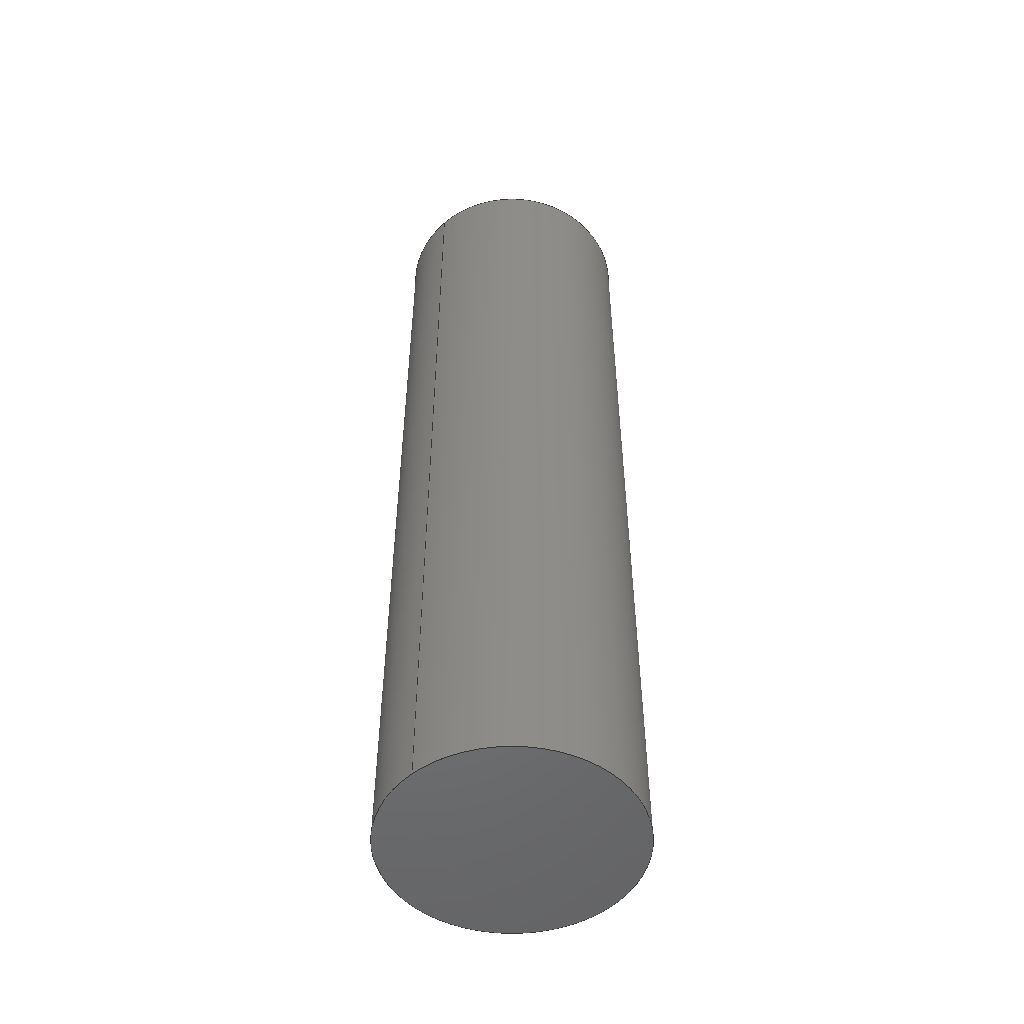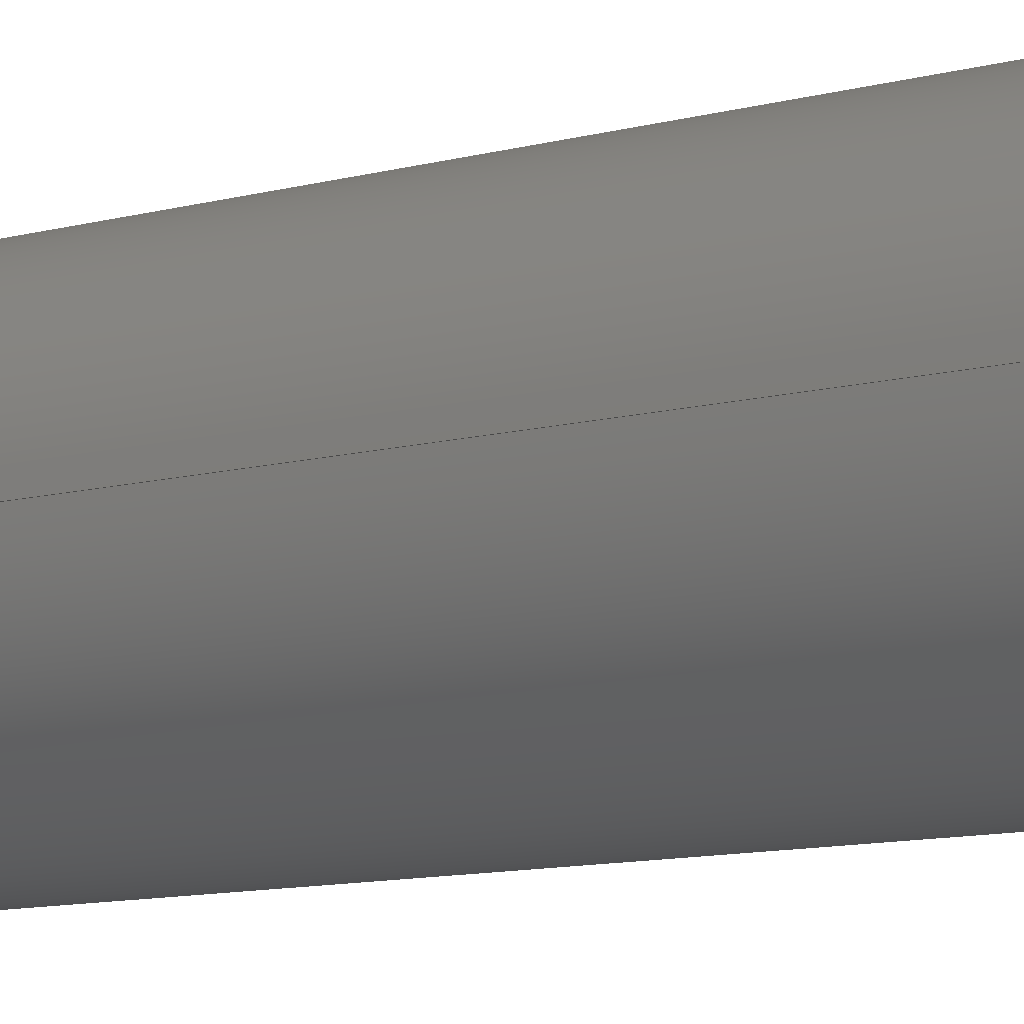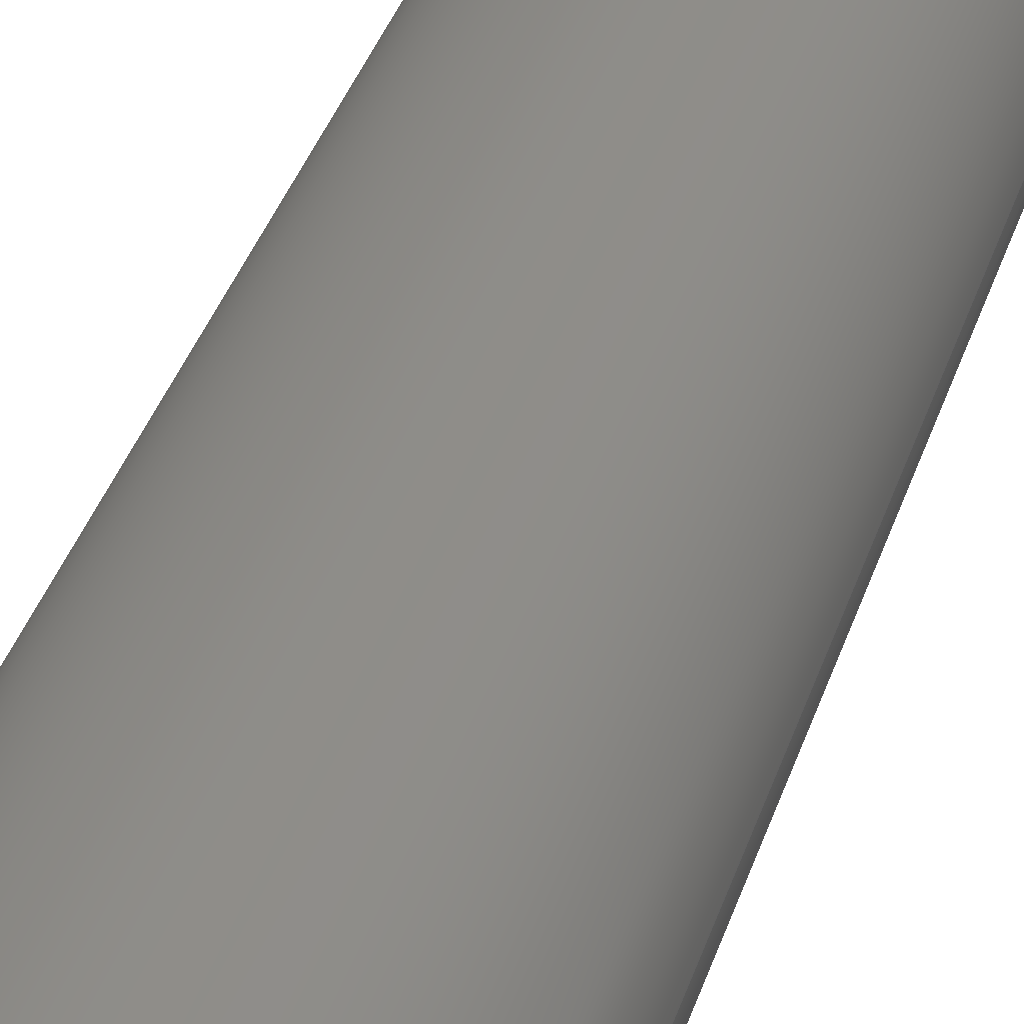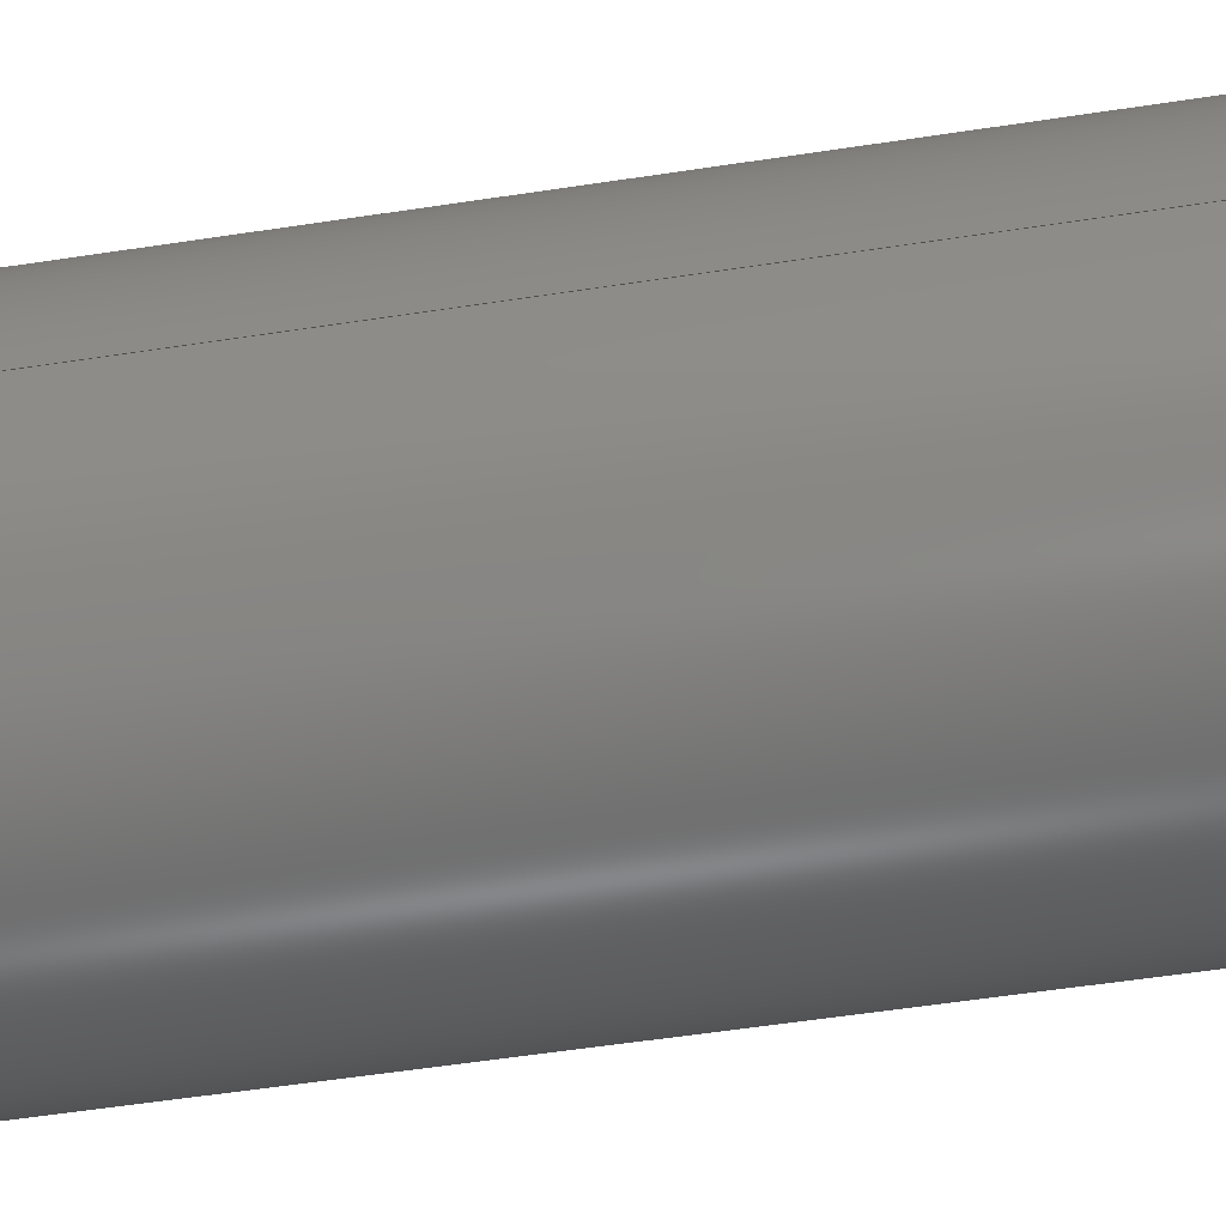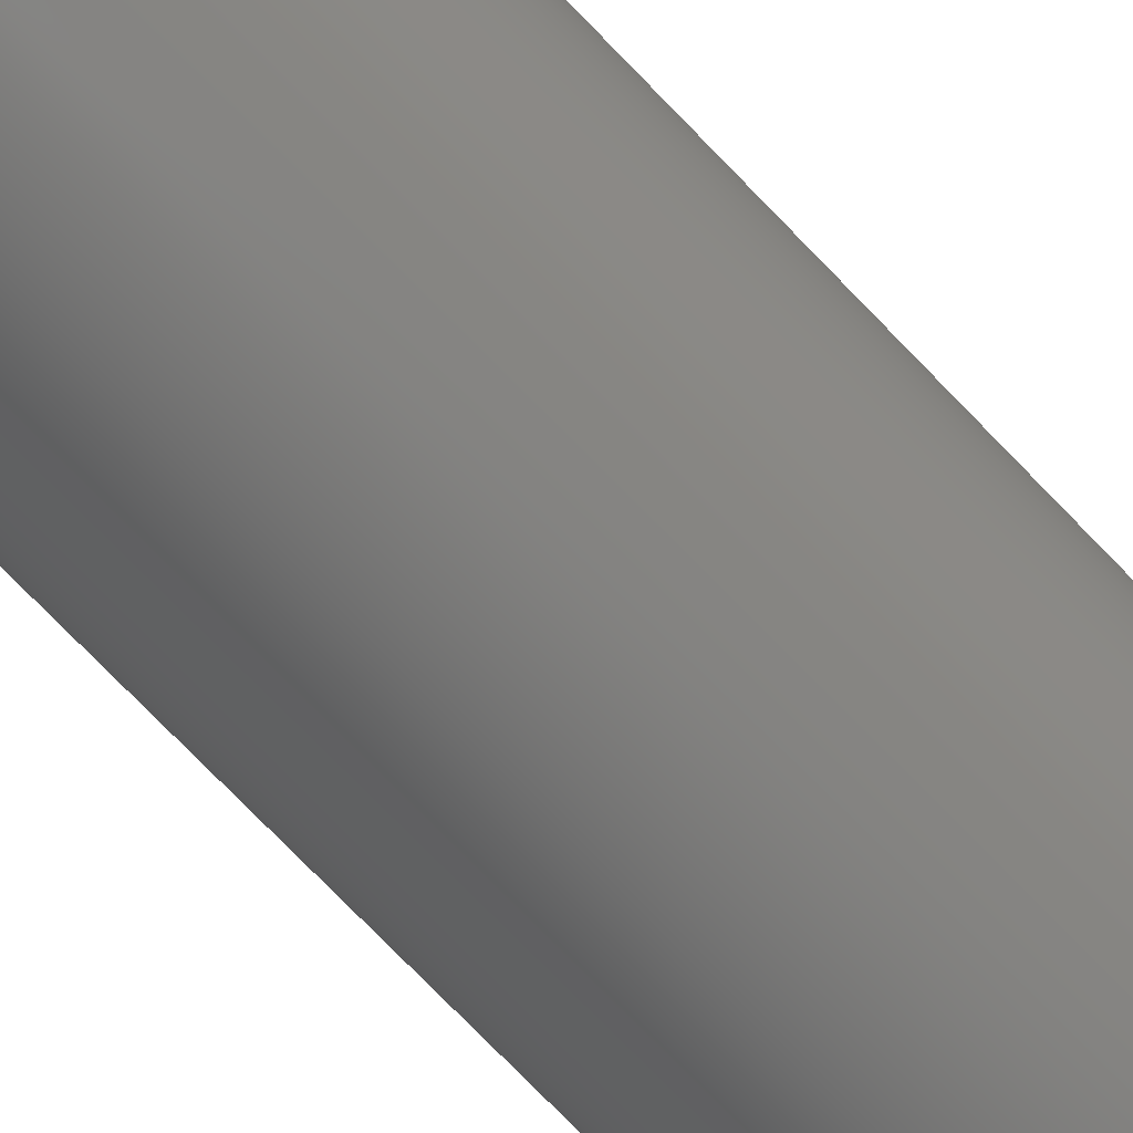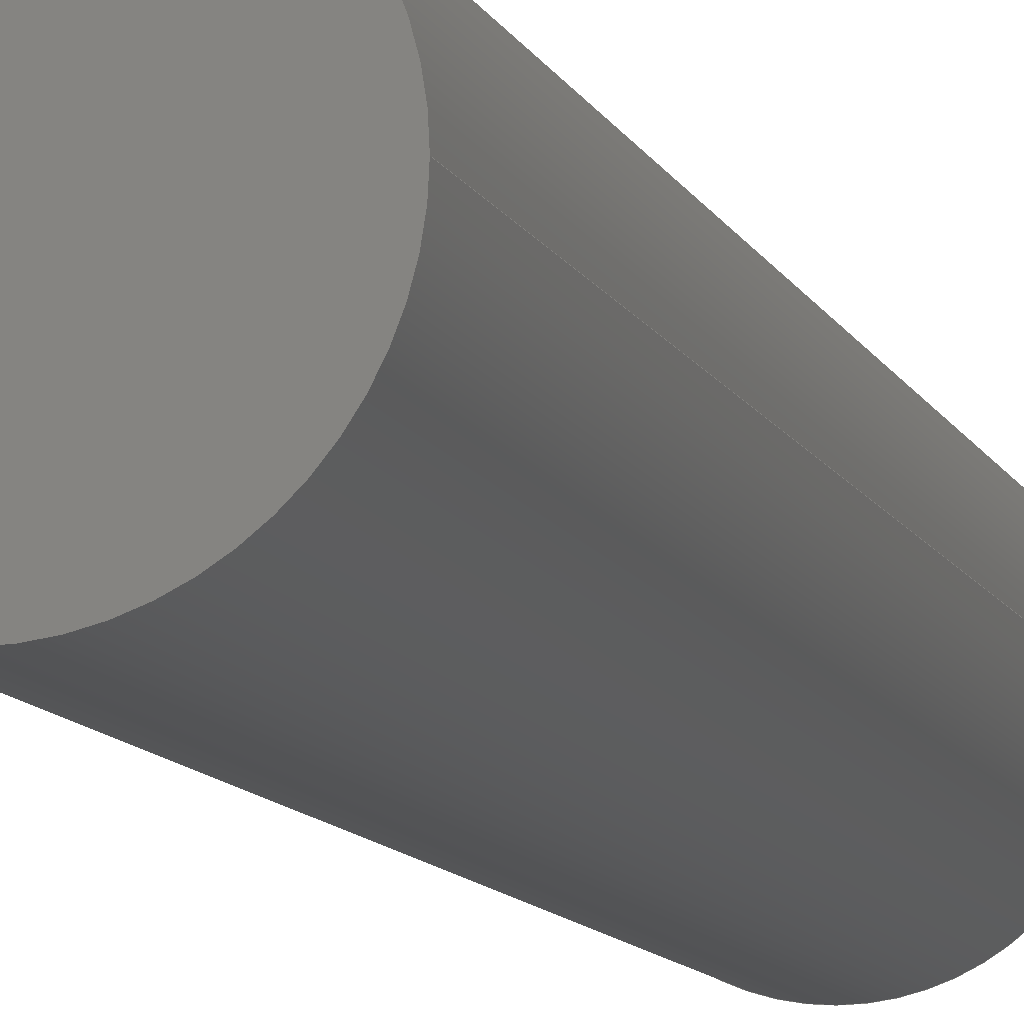
<metadata>
{"format":"iges","ext":"igs","renderer":"f3d","projection":"perspective","resolution":1024,"background":"white","views":[{"elev":-51.1,"azim":132.9,"up":"+Z"},{"elev":-9.4,"azim":127.6,"up":"+Y"},{"elev":37.3,"azim":17.0,"up":"+Y"},{"elev":-45.9,"azim":100.5,"up":"+Y"},{"elev":-75.6,"azim":-135.9,"up":"+Y"},{"elev":-11.2,"azim":17.5,"up":"+Y"}]}
</metadata>
<code>

,,31HOpen CASCADE IGES processor 7.4,13HFilename.iges,
16HOpen CASCADE 7.4,31HOpen CASCADE IGES processor 7.4,32,308,15,308,15,
,1,2,2HMM,1,0.01,15H2.021e+07,1e-07,264.1,4HMIAO,,11,0,
15H2.021e+07,;
     402       1       0       0       0       0       0       000000000
     402       0       0       1       1                               0
     144       2       0       0       0       0       0       000020000
     144       0       0       1       0                               0
     120       3       0       0       0       0       0       000010000
     120       0       0       1       0                               0
     110       4       0       0       0       0       0       000010000
     110       0       0       1       0                               0
     110       5       0       0       0       0       0       000010000
     110       0       0       1       0                               0
     142       6       0       0       0       0       0       000010500
     142       0       0       1       0                               0
     102       7       0       0       0       0       0       000010000
     102       0       0       1       0                               0
     110       8       0       0       0       0       0       000010000
     110       0       0       1       0                               0
     110       9       0       0       0       0       0       000010000
     110       0       0       1       0                               0
     110      10       0       0       0       0       0       000010000
     110       0       0       1       0                               0
     110      11       0       0       0       0       0       000010000
     110       0       0       1       0                               0
     102      12       0       0       0       0       0       000010000
     102       0       0       1       0                               0
     100      13       0       0       0       0      27       000010000
     100       0       0       1       0                               0
     124      14       0       0       0       0       0       000000000
     124       0       0       1       0                               0
     110      15       0       0       0       0       0       000010000
     110       0       0       1       0                               0
     100      16       0       0       0       0       0       000010000
     100       0       0       1       0                               0
     110      17       0       0       0       0       0       000010000
     110       0       0       1       0                               0
     144      18       0       0       0       0       0       000020000
     144       0       0       1       0                               0
     108      19       0       0       0       0       0       000010000
     108       0       0       1       0                               0
     142      20       0       0       0       0       0       000010500
     142       0       0       1       0                               0
     100      21       0       0       0       0      43       000010000
     100       0       0       1       0                               0
     124      22       0       0       0       0       0       000000000
     124       0       0       1       0                               0
     144      23       0       0       0       0       0       000020000
     144       0       0       1       0                               0
     108      24       0       0       0       0       0       000010000
     108       0       0       1       0                               0
     142      25       0       0       0       0       0       000010500
     142       0       0       1       0                               0
     100      26       0       0       0       0      53       000010000
     100       0       0       1       0                               0
     124      27       0       0       0       0       0       000000000
     124       0       0       1       0                               0
402,3,3,35,45;                                                   0000001
144,5,1,0,11;                                                    0000003
120,7,9,0,6.283;                                          0000005
110,0,0,1,0,0,0;                                           0000007
110,35.2,0,0,35.2,0,264;                                     0000009
142,0,5,13,23,3;                                                 0000011
102,4,15,17,19,21;                                               0000013
110,1,5.862e-14,0,1,6.283,0;                      0000015
110,1,6.283,0,0,6.283,0;                         0000017
110,0,6.283,0,-5.285e-18,0,0;                    0000019
110,-5.285e-18,1.776e-15,0,1,6.04e-14,0;   0000021
102,4,25,29,31,33;                                               0000023
100,0,0,0,35.2,0,35.2,0;                                    0000025
124,1,0,0,0,0,-1,0,0,0,0,-1,264;                     0000027
110,35.2,-8.622e-15,264,35.2,-8.622e-15,0;         0000029
100,0,0,0,35.2,0,35.2,0;                                    0000031
110,35.2,-8.622e-15,0,35.2,-8.622e-15,264;         0000033
144,37,1,0,39;                                                   0000035
108,0,0,1,264,0,0,0,264,0;                               0000037
142,0,37,0,41,2;                                                 0000039
100,0,0,0,35.2,0,35.2,0;                                    0000041
124,1,0,0,0,0,1,0,0,0,0,1,264;                       0000043
144,47,1,0,49;                                                   0000045
108,-0,-0,-1,-0,0,0,0,0,0;                               0000047
142,0,47,0,51,2;                                                 0000049
100,0,0,0,35.2,0,35.2,0;                                    0000051
124,1,0,0,0,0,-1,0,0,0,0,-1,0;                       0000053
S      1G      4D     54P     27
</code>
